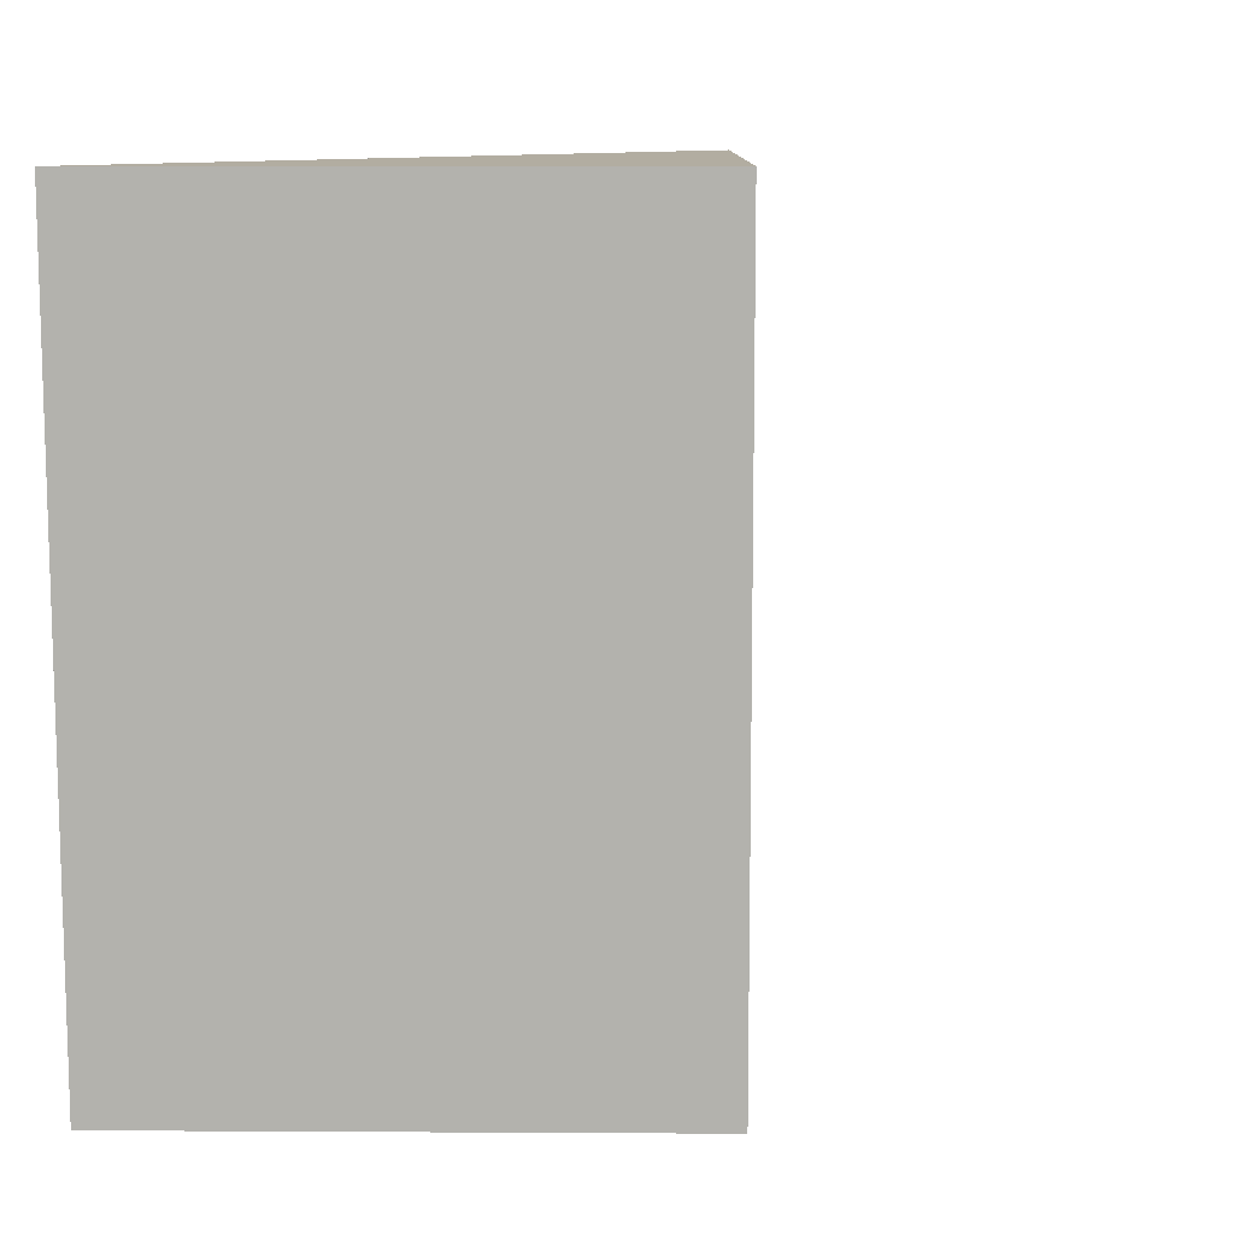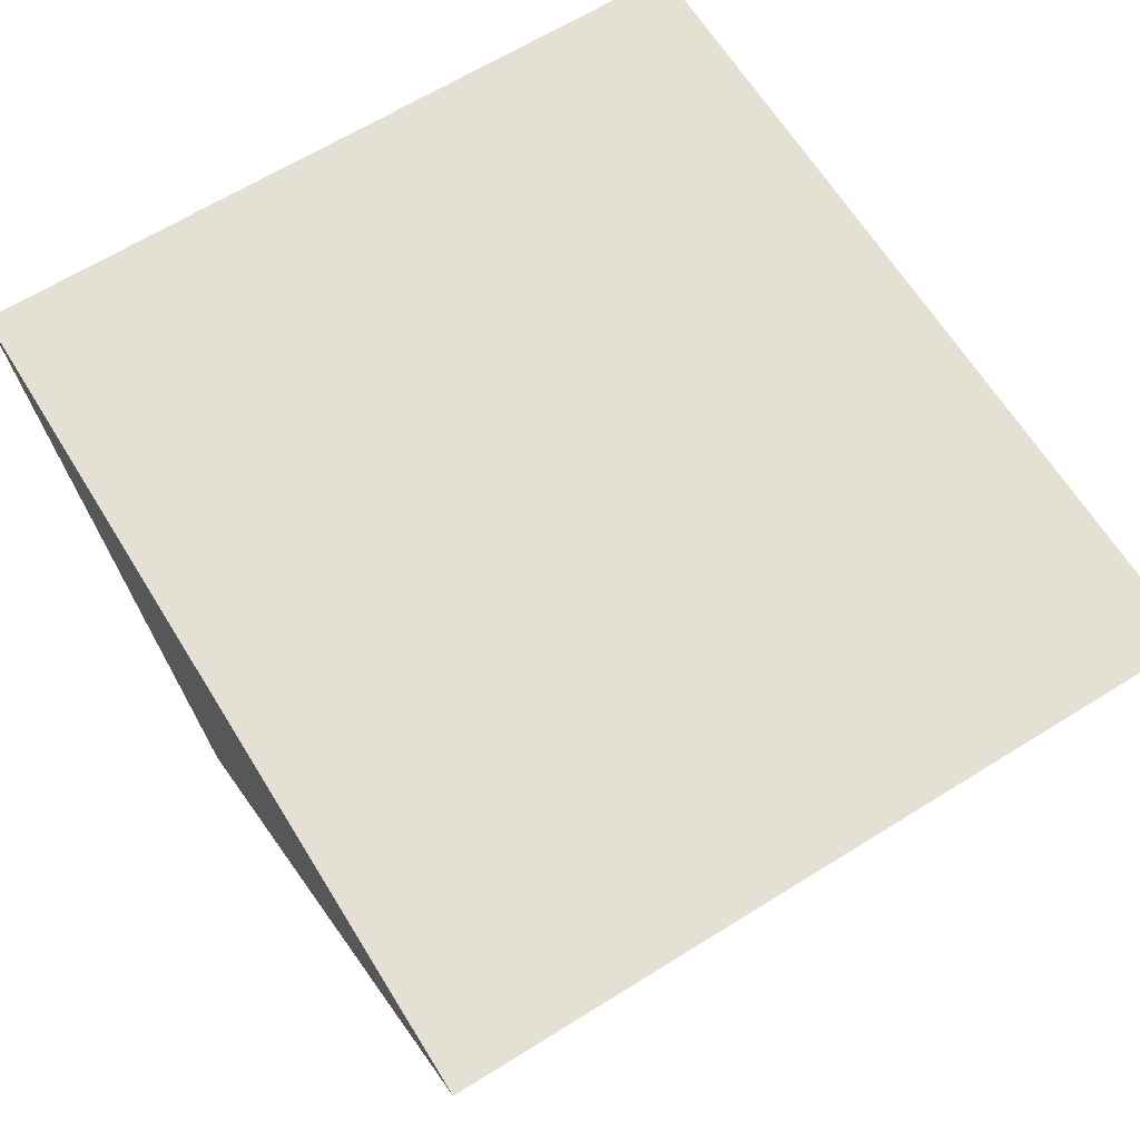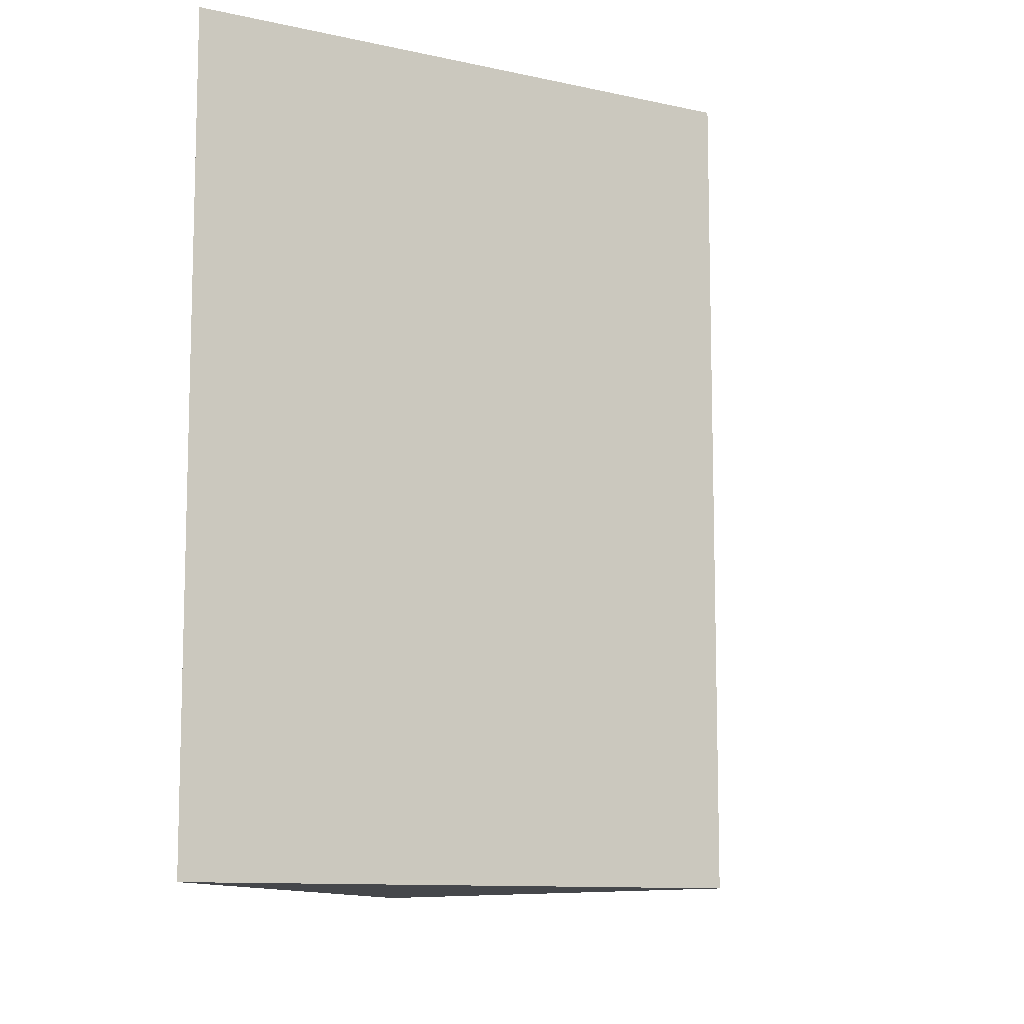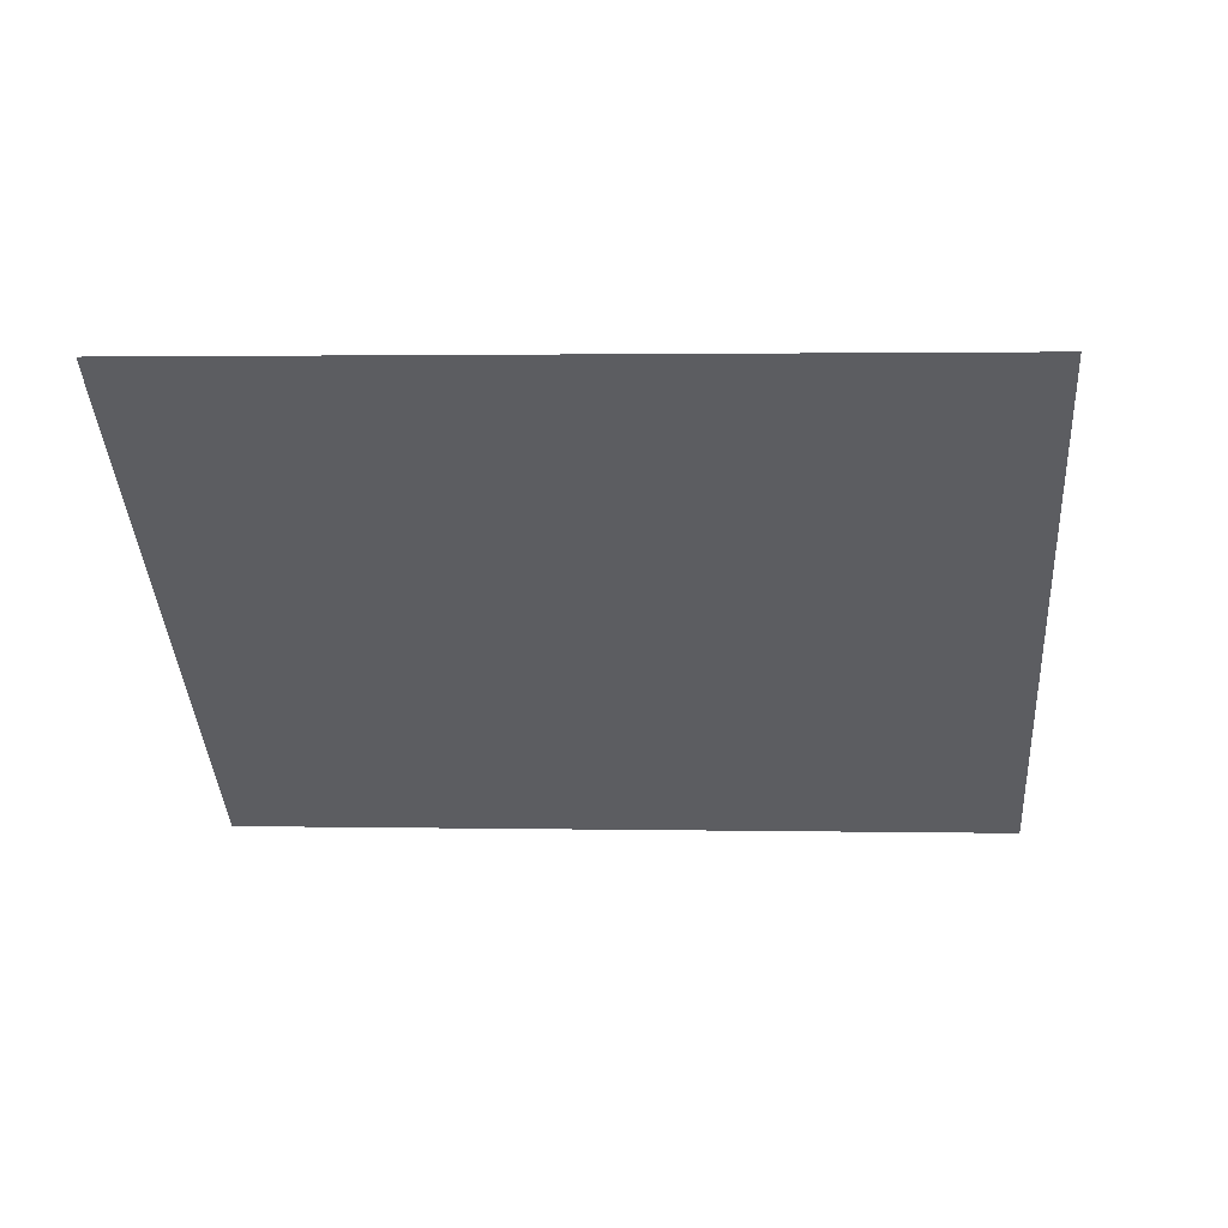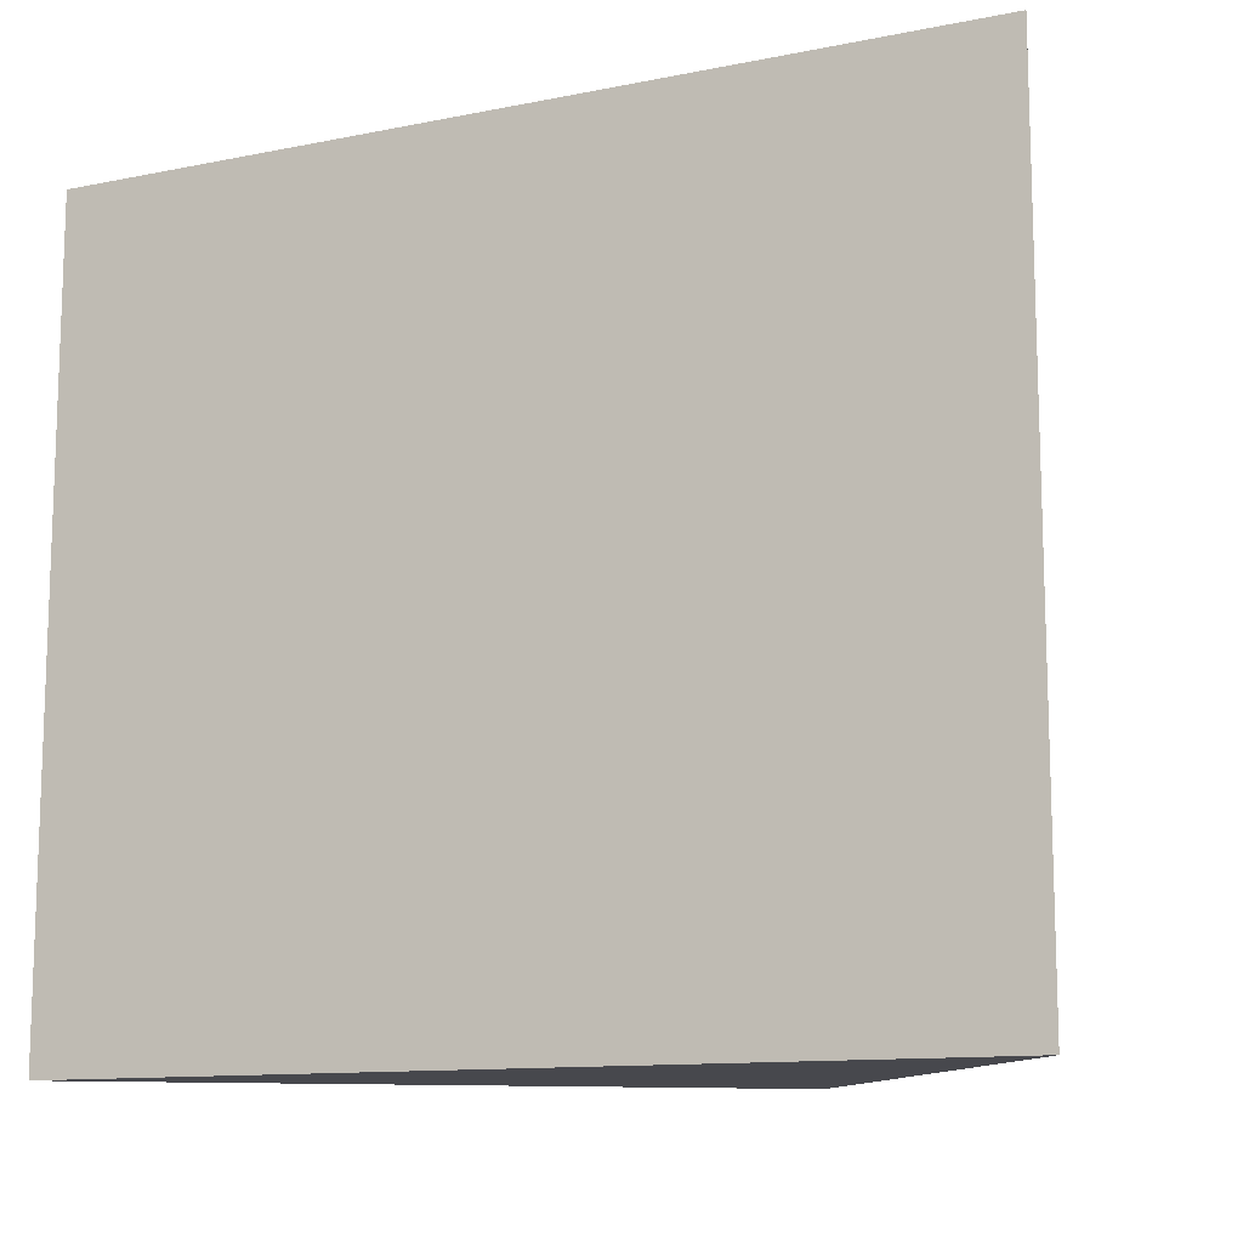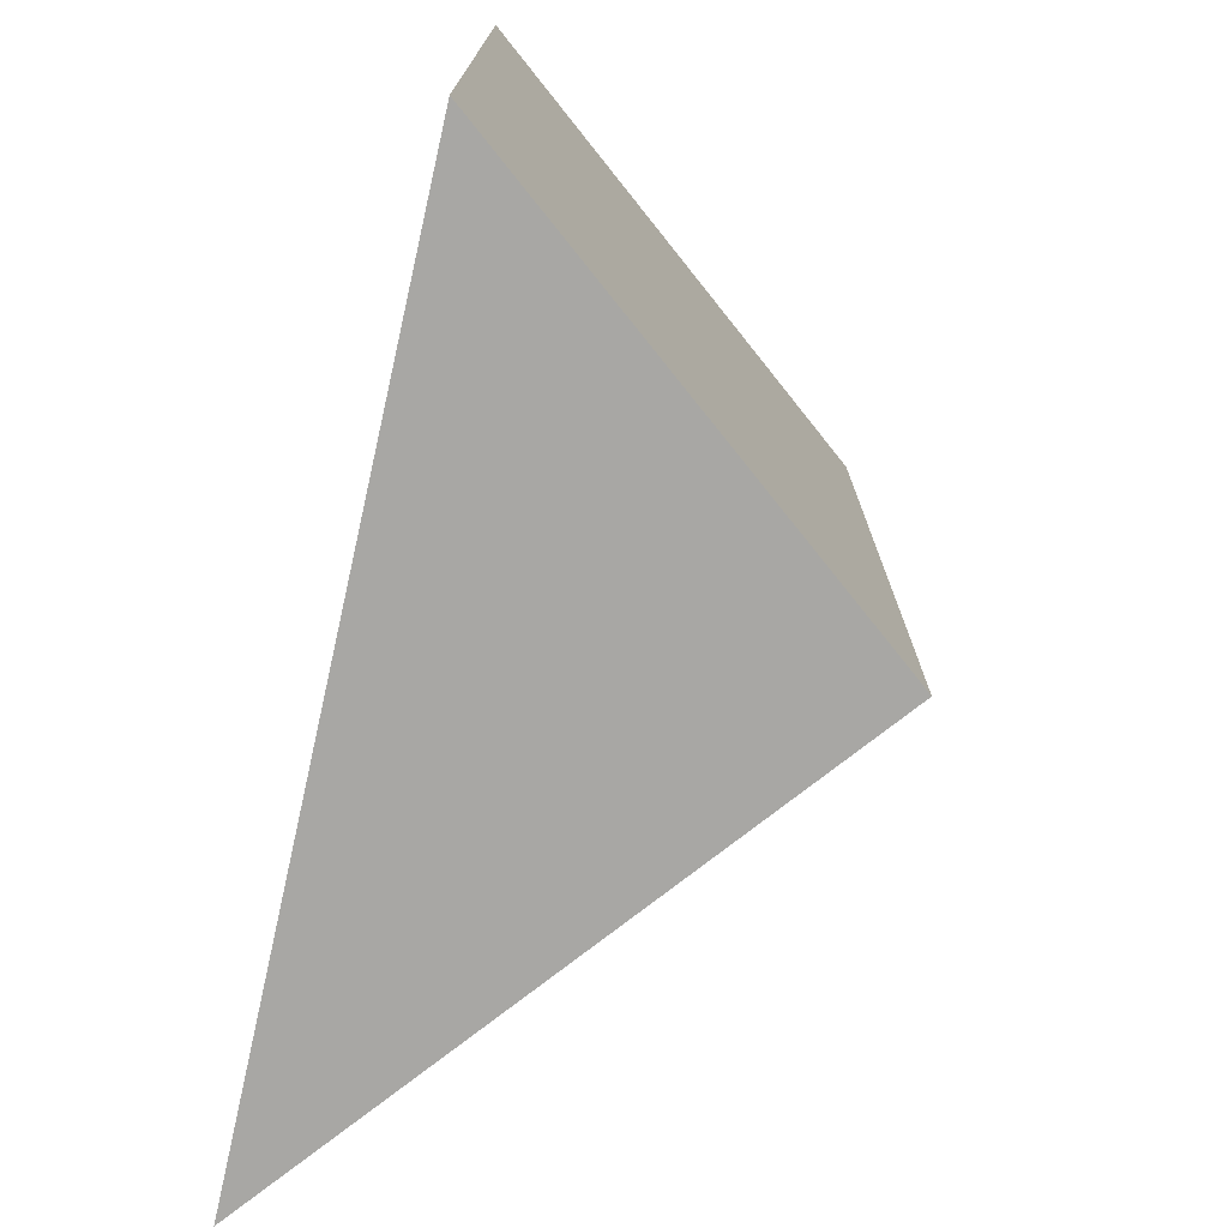
<metadata>
{"format":"obj","ext":"obj","renderer":"f3d","projection":"perspective","resolution":1024,"background":"white","views":[{"elev":10.5,"azim":129.4,"up":"+Y"},{"elev":65.7,"azim":-121.9,"up":"+Z"},{"elev":-10.3,"azim":98.9,"up":"+Y"},{"elev":2.0,"azim":-85.7,"up":"+Z"},{"elev":-11.9,"azim":25.5,"up":"+Y"},{"elev":-74.6,"azim":77.2,"up":"+Y"}]}
</metadata>
<code>
v  9.614 9.217 0.004
v  6.343 9.217 -5.112
v  0 9.217 5.644e-16
v  10.43 9.217 0.004
v  0 0 0
v  9.614 -2.449e-19 0.004
v  10.43 -2.449e-19 0.004
v  6.343 3.13e-16 -5.112
g defaultobject
f 1 2 3
f 2 1 4
f 5 1 3
f 1 5 6
f 1 6 4
f 4 6 7
f 7 2 4
f 2 7 8
f 8 3 2
f 3 8 5
f 8 6 5
f 6 8 7

</code>
